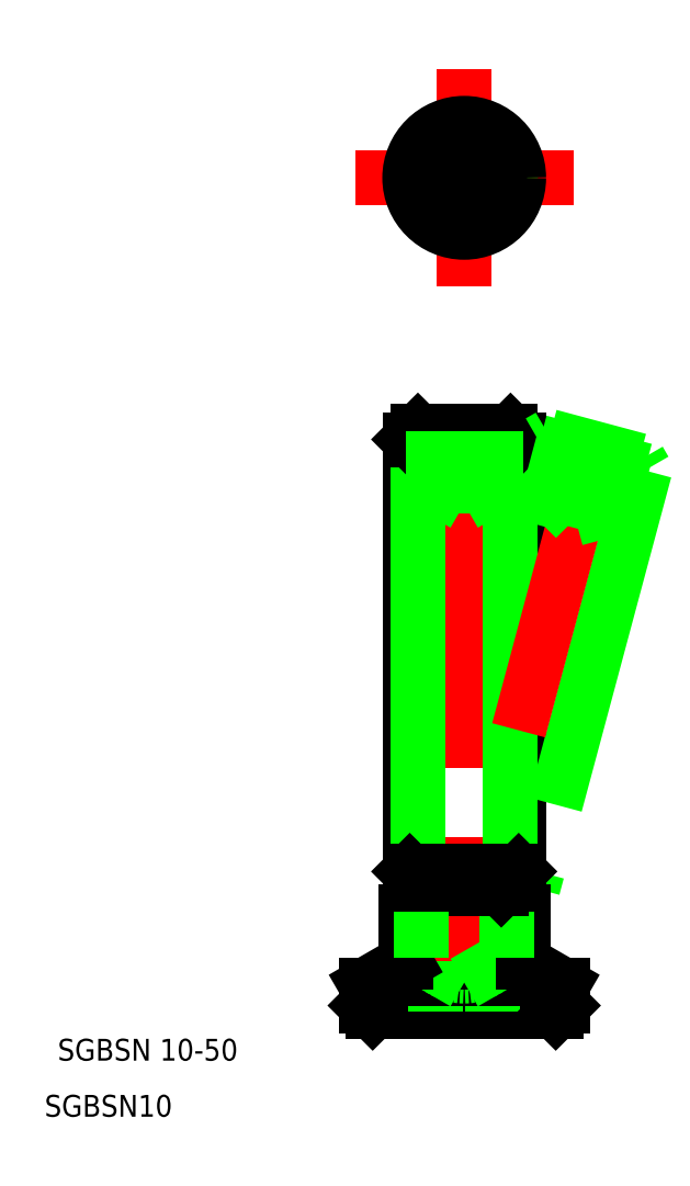
<metadata>
{"format":"dxf","ext":"dxf","renderer":"ezdxf+matplotlib","layout":"modelspace","background":"white","min_lineweight":24,"dpi":150}
</metadata>
<code>
0
SECTION
2
ENTITIES
0
TEXT
8
0
10
17.4
20
53.04
30
0
40
2
1
SGBSN 10-50
72
     1
11
27.4
21
52.37
31
0
73
     1
0
TEXT
8
0
10
17.62
20
47.9
30
0
40
2
1
SGBSN10
72
     1
11
23.79
21
47.23
31
0
73
     1
0
LINE
8
CENTER
10
56.44
20
111.6
30
0
11
56.44
21
56.9
31
0
0
LINE
8
0
10
51.44
20
110
30
0
11
51.44
21
70.3
31
0
0
LINE
8
0
10
61.44
20
110
30
0
11
61.44
21
70.3
31
0
0
LINE
8
0
10
73.01
20
107.1
30
0
11
62.74
21
68.81
31
0
0
LINE
8
0
10
52.19
20
110.7
30
0
11
52.19
21
69.55
31
0
0
LINE
8
0
10
60.69
20
69.55
30
0
11
60.69
21
110.7
31
0
0
LINE
8
CENTER
10
68.63
20
110.1
30
0
11
61.44
21
83.26
31
0
0
LINE
8
0
10
64.84
20
57.4
30
0
11
48.04
21
57.4
31
0
0
LINE
8
0
10
47.44
20
59.9
30
0
11
65.44
21
59.9
31
0
0
LINE
8
0
10
61.84
20
61.98
30
0
11
65.44
21
59.9
31
0
0
LINE
8
0
10
62.74
20
68.81
30
0
11
60.78
21
67.68
31
0
0
LINE
8
0
10
60.54
20
69.4
30
0
11
62.74
21
68.81
31
0
0
LINE
8
0
10
47.44
20
58
30
0
11
65.44
21
58
31
0
0
LINE
8
0
10
59.84
20
68.7
30
0
11
59.84
21
66.6
31
0
0
LINE
8
0
10
53.04
20
66.6
30
0
11
53.04
21
68.7
31
0
0
ARC
8
0
10
56.44
20
64.6
30
0
40
3.9
50
150.7
51
29.33
0
LINE
8
0
10
61.84
20
61.98
30
0
11
51.04
21
61.98
31
0
0
LINE
8
0
10
51.04
20
66.6
30
0
11
61.84
21
66.6
31
0
0
LINE
8
0
10
59.84
20
66.51
30
0
11
53.04
21
66.51
31
0
0
LINE
8
0
10
56.44
20
60.11
30
0
11
52.54
21
62.37
31
0
0
LINE
8
CENTER
10
51.54
20
64.6
30
0
11
61.34
21
64.6
31
0
0
LINE
8
0
10
51.04
20
61.98
30
0
11
47.44
21
59.9
31
0
0
LINE
8
0
10
47.44
20
58
30
0
11
47.44
21
59.9
31
0
0
LINE
8
0
10
48.04
20
57.4
30
0
11
47.44
21
58
31
0
0
LINE
8
0
10
53.79
20
58
30
0
11
53.79
21
57.4
31
0
0
LINE
8
0
10
51.04
20
61.98
30
0
11
51.04
21
66.6
31
0
0
LINE
8
0
10
53.04
20
66.6
30
0
11
53.04
21
66.51
31
0
0
LINE
8
0
10
60.34
20
62.35
30
0
11
56.44
21
60.11
31
0
0
LINE
8
0
10
59.09
20
58
30
0
11
59.09
21
57.4
31
0
0
LINE
8
0
10
61.84
20
66.6
30
0
11
61.84
21
61.98
31
0
0
LINE
8
0
10
60.34
20
66.6
30
0
11
60.34
21
62.35
31
0
0
LINE
8
0
10
59.84
20
66.6
30
0
11
59.84
21
66.51
31
0
0
LINE
8
0
10
51.44
20
70.3
30
0
11
61.44
21
70.3
31
0
0
LINE
8
0
10
53.04
20
68.7
30
0
11
59.84
21
68.7
31
0
0
LINE
8
0
10
51.44
20
70.3
30
0
11
53.04
21
68.7
31
0
0
LINE
8
0
10
61.44
20
70.3
30
0
11
59.84
21
68.7
31
0
0
LINE
8
0
10
65.44
20
58
30
0
11
64.84
21
57.4
31
0
0
LINE
8
0
10
65.44
20
59.9
30
0
11
65.44
21
58
31
0
0
LINE
8
0
10
60.69
20
79.84
30
0
11
60.69
21
79.84
31
0
0
LINE
8
0
10
60.69
20
90.13
30
0
11
60.69
21
90.13
31
0
0
LINE
8
0
10
63.35
20
109.7
30
0
11
61.44
21
102.6
31
0
0
LINE
8
0
10
52.19
20
110.7
30
0
11
60.69
21
110.7
31
0
0
LINE
8
0
10
51.44
20
110
30
0
11
61.44
21
109.9
31
0
0
LINE
8
0
10
52.19
20
110.7
30
0
11
51.44
21
110
31
0
0
LINE
8
0
10
60.69
20
110.7
30
0
11
61.44
21
110
31
0
0
LINE
8
CENTER
10
46.44
20
134
30
0
11
66.44
21
134
31
0
0
LINE
8
CENTER
10
56.44
20
144
30
0
11
56.44
21
124
31
0
0
CIRCLE
8
0
10
56.44
20
134
30
0
40
4.25
0
CIRCLE
8
0
10
56.44
20
134
30
0
40
5
0
POLYLINE
8
0
66
     1
10
0
20
0
30
0
70
     1
0
VERTEX
8
0
10
54.99
20
136.5
30
0
0
VERTEX
8
0
10
53.55
20
134
30
0
0
VERTEX
8
0
10
54.99
20
131.5
30
0
0
VERTEX
8
0
10
57.88
20
131.5
30
0
0
VERTEX
8
0
10
59.33
20
134
30
0
0
VERTEX
8
0
10
57.88
20
136.5
30
0
0
SEQEND
8
0
0
LINE
8
0
10
72.48
20
108
30
0
11
73.01
21
107.1
31
0
0
LINE
8
0
10
64.26
20
110.2
30
0
11
63.35
21
109.7
31
0
0
LINE
8
0
10
63.35
20
109.7
30
0
11
73.01
21
107.1
31
0
0
LINE
8
0
10
64.26
20
110.2
30
0
11
72.48
21
108
31
0
0
LINE
8
0
10
52.54
20
62.37
30
0
11
52.54
21
66.6
31
0
0
LINE
8
0
10
53.55
20
105.7
30
0
11
59.32
21
105.7
31
0
0
LINE
8
0
10
53.55
20
105.7
30
0
11
56.44
21
104
31
0
0
LINE
8
0
10
56.44
20
104
30
0
11
59.32
21
105.7
31
0
0
LINE
8
0
10
53.55
20
110.7
30
0
11
53.55
21
105.7
31
0
0
LINE
8
0
10
54.99
20
110.7
30
0
11
54.99
21
105.7
31
0
0
LINE
8
0
10
59.32
20
105.7
30
0
11
59.32
21
110.7
31
0
0
LINE
8
0
10
57.88
20
110.7
30
0
11
57.88
21
105.7
31
0
0
LINE
8
0
10
64.29
20
105
30
0
11
69.86
21
103.6
31
0
0
LINE
8
0
10
64.29
20
105
30
0
11
66.64
21
102.7
31
0
0
LINE
8
0
10
66.64
20
102.7
30
0
11
69.86
21
103.6
31
0
0
LINE
8
0
10
65.58
20
109.9
30
0
11
64.29
21
105
31
0
0
LINE
8
0
10
66.98
20
109.5
30
0
11
65.68
21
104.7
31
0
0
LINE
8
0
10
69.86
20
103.6
30
0
11
71.16
21
108.4
31
0
0
LINE
8
0
10
69.76
20
108.8
30
0
11
68.47
21
103.9
31
0
0
ENDSEC
0
EOF

</code>
